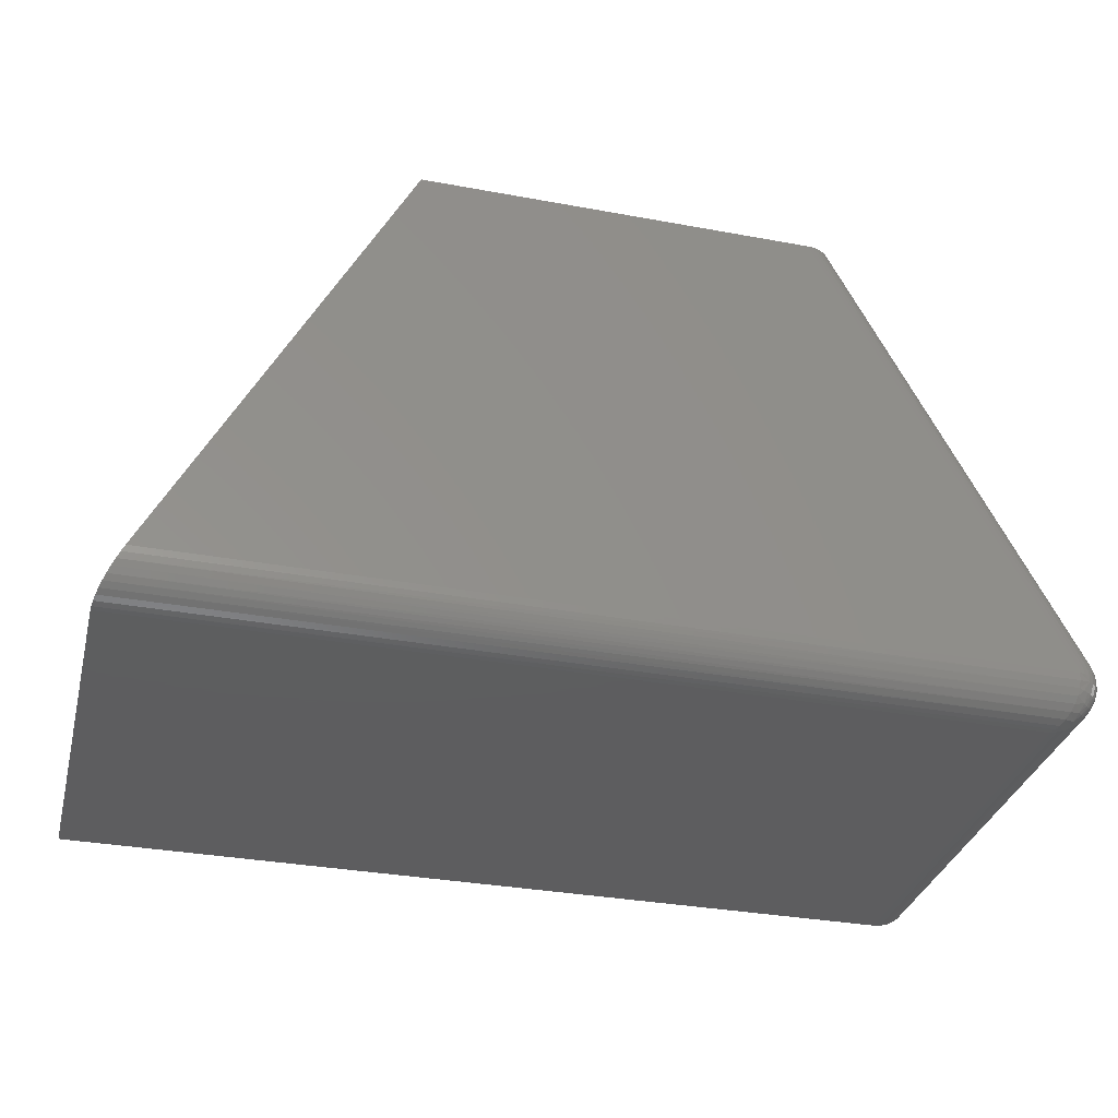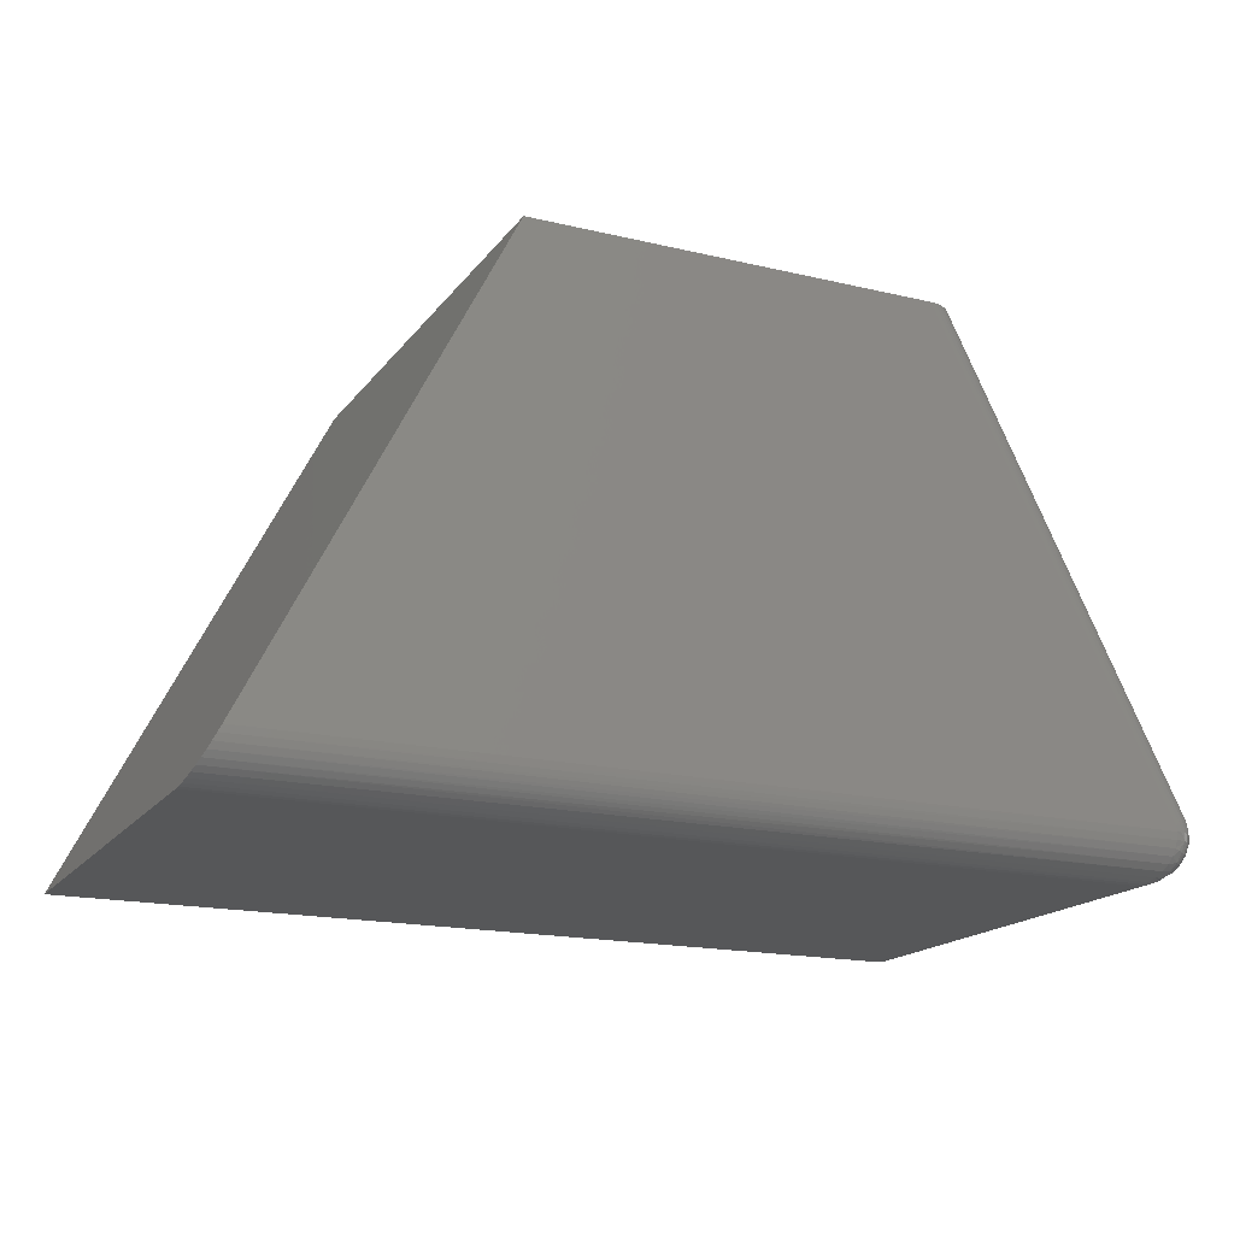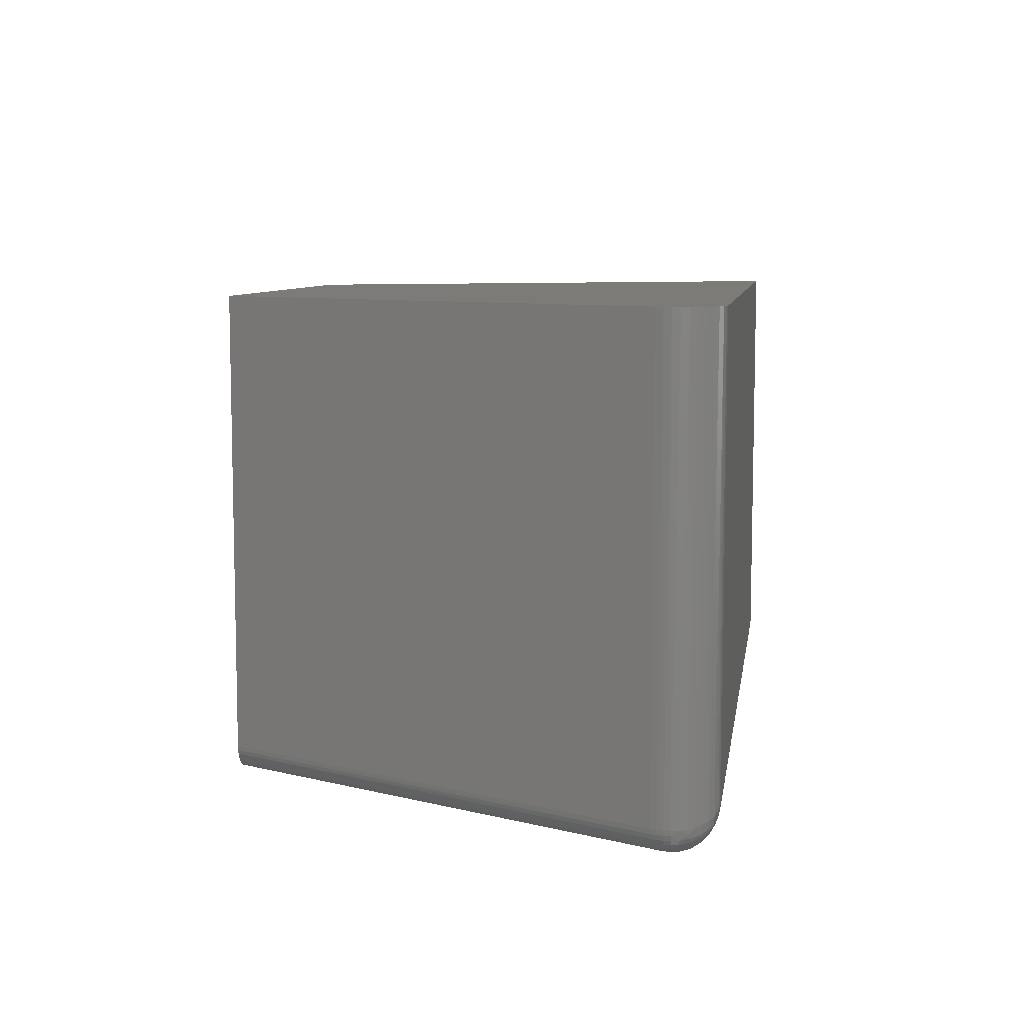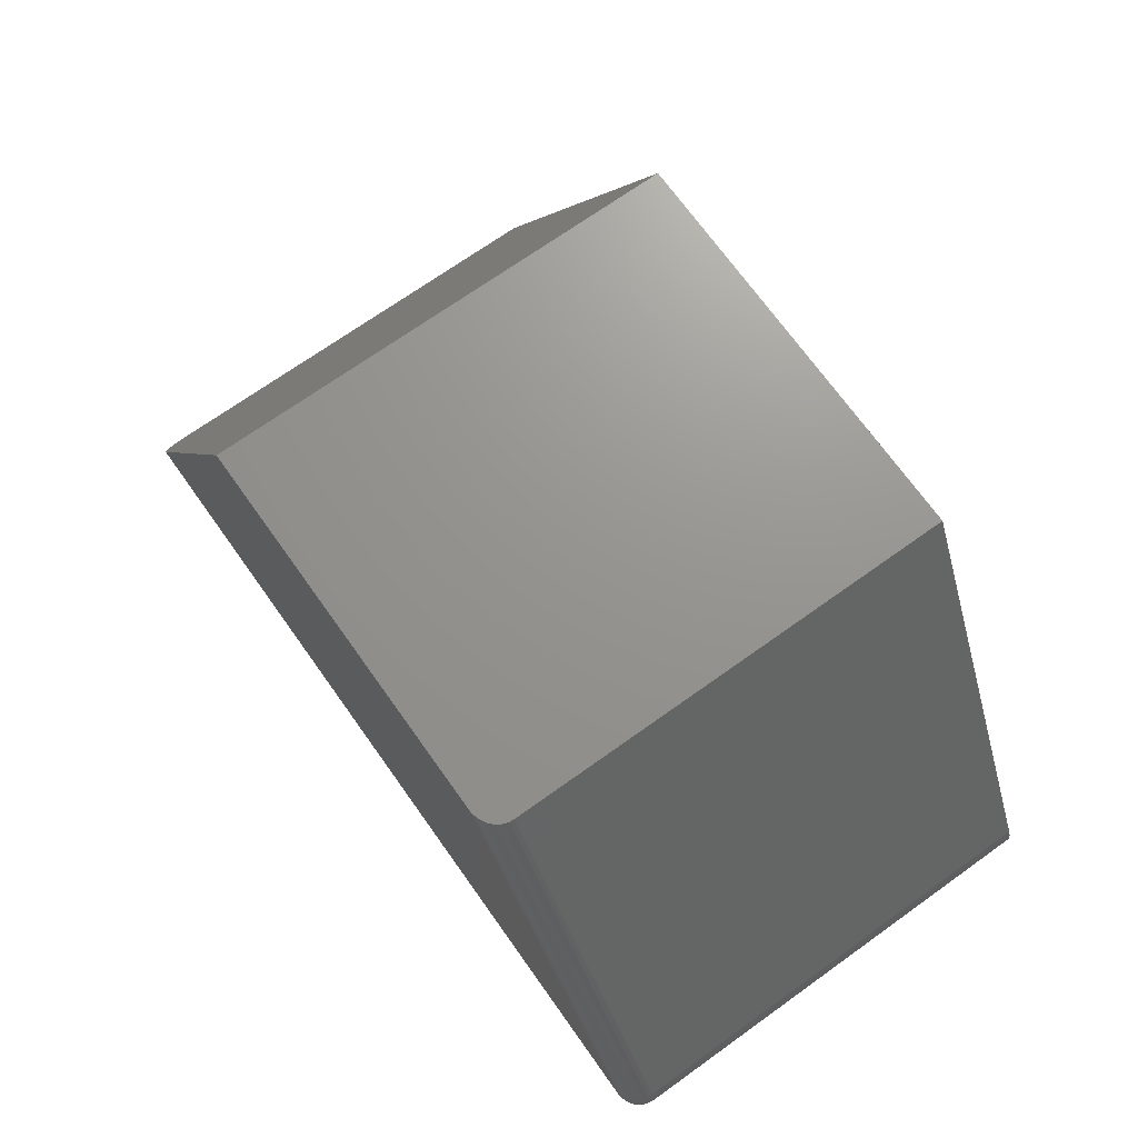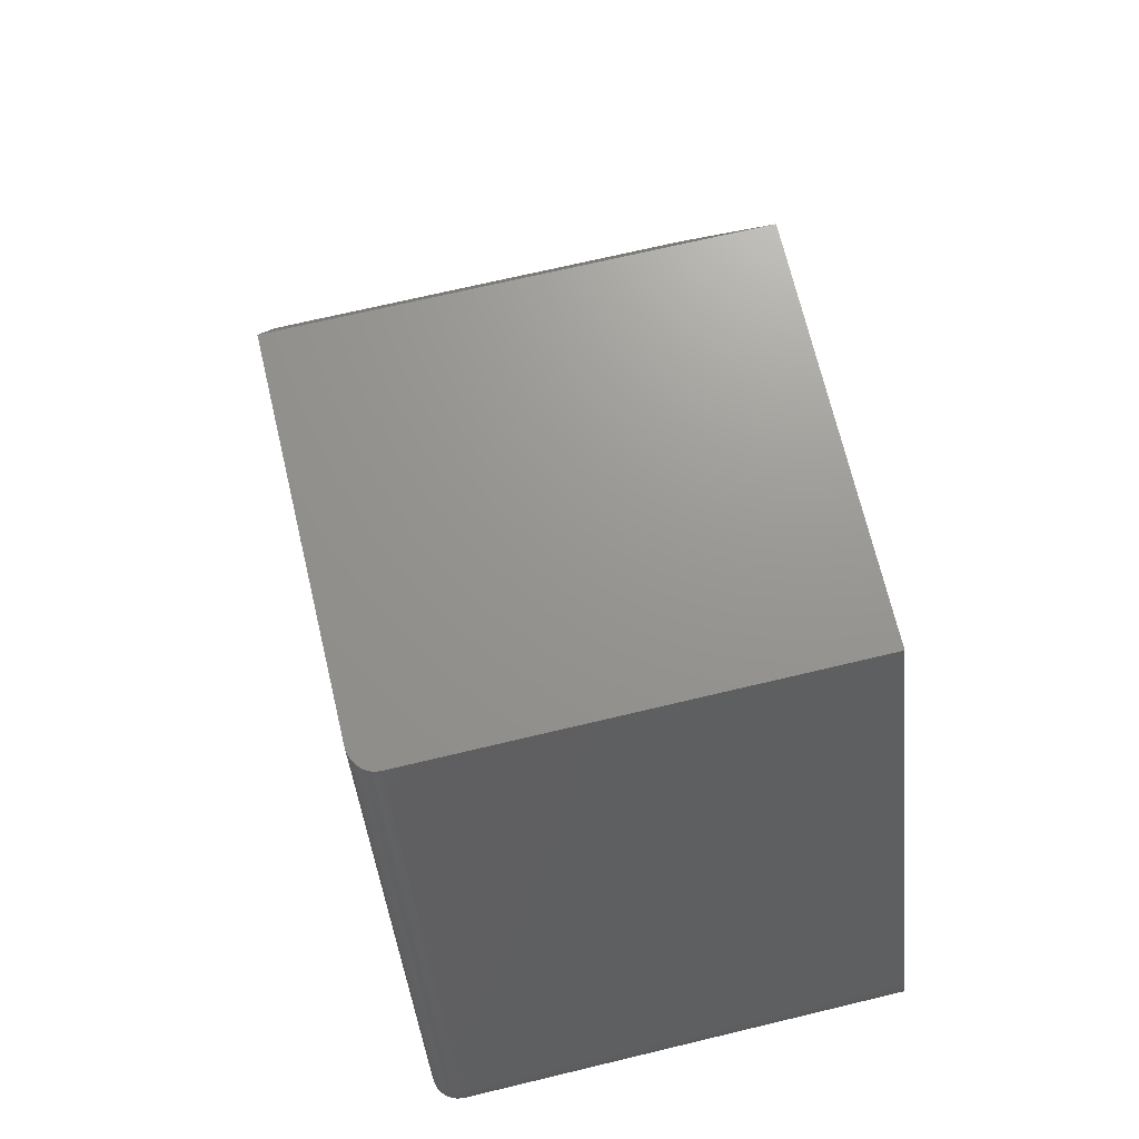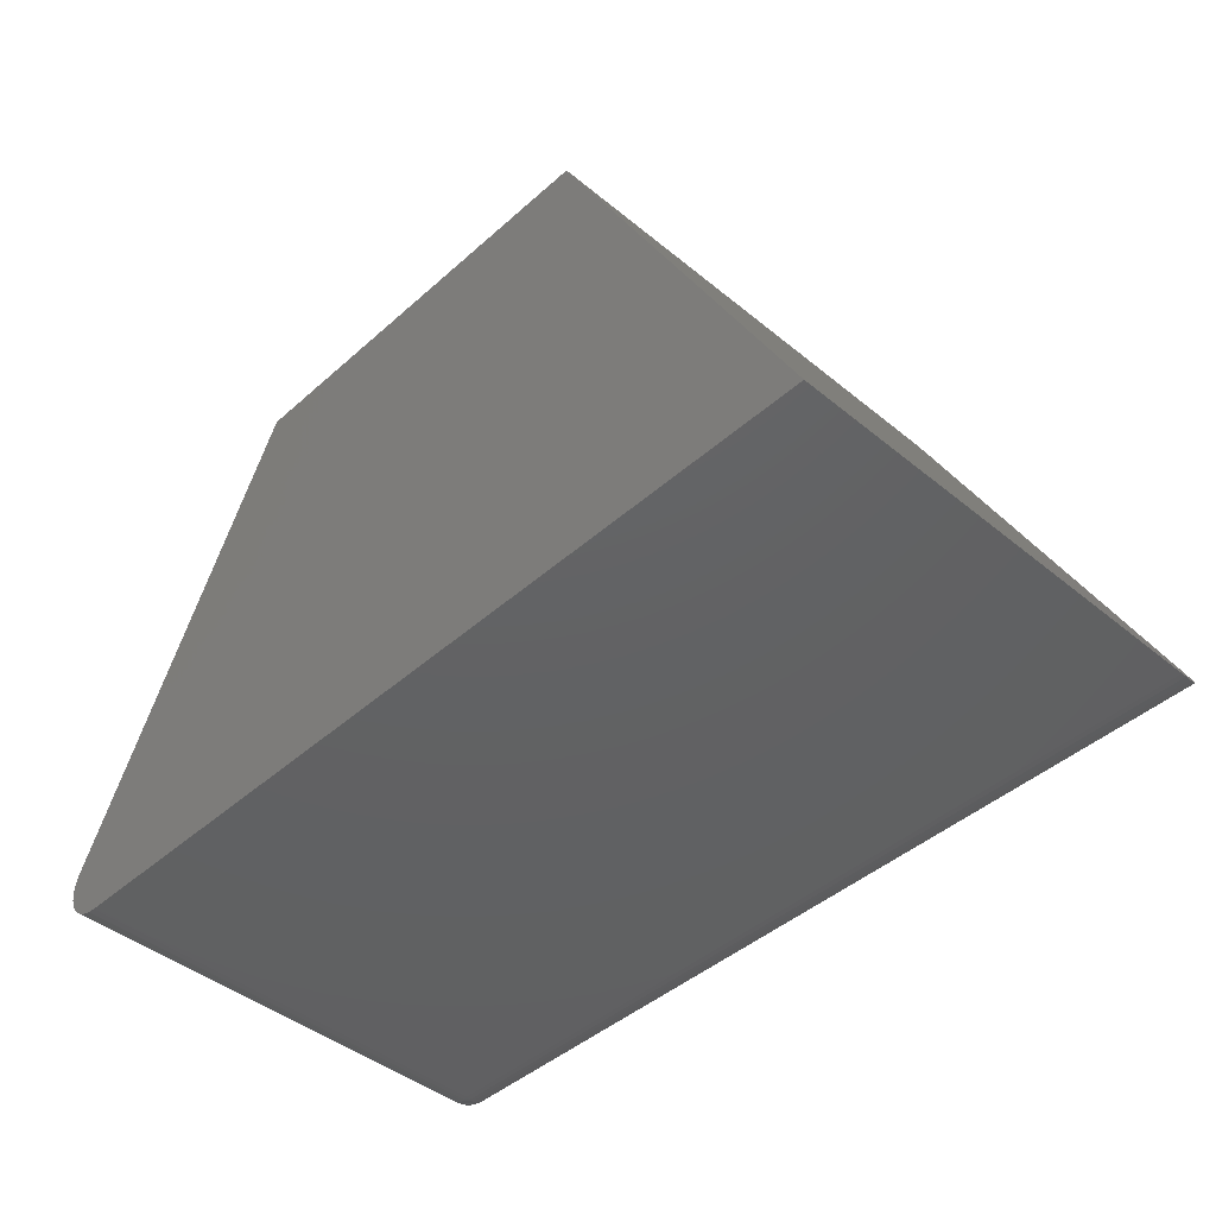
<metadata>
{"format":"stl","ext":"stl","renderer":"f3d","projection":"perspective","resolution":1024,"background":"white","views":[{"elev":-33.2,"azim":165.8,"up":"+Y"},{"elev":-17.6,"azim":155.0,"up":"+Y"},{"elev":8.0,"azim":-81.5,"up":"+Z"},{"elev":71.0,"azim":-125.5,"up":"+Y"},{"elev":70.6,"azim":-103.4,"up":"+Y"},{"elev":-43.8,"azim":46.1,"up":"+Y"}]}
</metadata>
<code>
# stl→obj: 111 verts, 218 faces
v 0.6947 0 0.0625
v 0.6933 0.002813 0.04397
v 0.6947 0 0.7266
v 0.6944 0.0006207 0.05371
v 0.6818 0.02551 0.01212
v 0.6775 0.03403 0.006867
v 0.6729 0.04319 0.003062
v 0.6681 0.0527 0.0007733
v 0.6632 0.0625 0
v 0.3158 0.75 0
v 0.3158 0.75 0.7266
v 0.6915 0.006478 0.03479
v 0.6888 0.01168 0.02613
v 0.6856 0.01812 0.0185
v -0.6146 0.07307 0
v -0.2795 0.75 0.0004849
v -0.2726 0.75 0
v -0.6214 0.07651 0.0007506
v -0.6495 0.09069 0.03906
v -0.3158 0.75 0.03294
v -0.6488 0.09035 0.03144
v -0.3164 0.75 0.03906
v -0.2862 0.75 0.00192
v -0.628 0.07981 0.002973
v -0.2925 0.75 0.004266
v -0.634 0.08286 0.006583
v -0.2983 0.75 0.007462
v -0.6393 0.08553 0.01144
v -0.3035 0.75 0.01143
v -0.308 0.75 0.01608
v -0.6436 0.08772 0.01736
v -0.3116 0.75 0.02129
v -0.6468 0.08934 0.02411
v -0.3142 0.75 0.02696
v -0.6171 0.0625 0
v -0.6169 0.06614 0
v -0.616 0.06969 0
v -0.3164 0.75 0.7266
v -0.6495 0.09069 0.7266
v -0.5937 0 0.0625
v -0.5937 0 0.7266
v -0.6537 0.07992 0.7266
v -0.6559 0.06856 0.7266
v -0.656 0.057 0.7266
v -0.6539 0.04562 0.7266
v -0.6497 0.03482 0.7266
v -0.6437 0.02497 0.7266
v -0.6359 0.0164 0.7266
v -0.6267 0.009414 0.7266
v -0.6163 0.004245 0.7266
v -0.6052 0.00107 0.7266
v -0.6168 0.0514 0.000994
v -0.5972 0.0006953 0.0532
v -0.6157 0.04066 0.00394
v -0.6139 0.03065 0.008727
v -0.6114 0.02163 0.01521
v -0.6081 0.01326 0.02401
v -0.6043 0.006737 0.03427
v -0.6 0.002319 0.04563
v -0.603 0.0006953 0.05901
v -0.6532 0.08168 0.03906
v -0.6106 0.002319 0.05618
v -0.6219 0.006737 0.05192
v -0.6322 0.01326 0.04807
v -0.641 0.02163 0.04477
v -0.6475 0.03065 0.04233
v -0.6523 0.04066 0.04054
v -0.6552 0.0514 0.03944
v -0.6555 0.07221 0.03906
v -0.6562 0.0625 0.03906
v -0.6315 0.05195 0.003802
v -0.6248 0.0625 0.0007506
v -0.6179 0.007308 0.03827
v -0.6213 0.01459 0.02534
v -0.6257 0.02458 0.01561
v -0.6309 0.01459 0.03496
v -0.6223 0.03871 0.005349
v -0.6509 0.03871 0.0339
v -0.6483 0.03727 0.02748
v -0.6406 0.02458 0.03052
v -0.6555 0.0625 0.03144
v -0.6524 0.05195 0.02468
v -0.6532 0.0625 0.02411
v -0.6263 0.01411 0.02991
v -0.6363 0.02372 0.02491
v -0.6313 0.02372 0.01988
v -0.6447 0.03638 0.02148
v -0.6401 0.03609 0.01611
v -0.6347 0.03638 0.01153
v -0.6287 0.03727 0.007908
v -0.6321 0.0625 0.002973
v -0.6381 0.05152 0.007422
v -0.6388 0.0625 0.006583
v -0.644 0.05137 0.01223
v -0.6448 0.0625 0.01144
v -0.6488 0.05152 0.01806
v -0.6496 0.0625 0.01736
v -0.6547 0.07209 0.03144
v -0.6525 0.07175 0.02411
v -0.6489 0.07118 0.01736
v -0.6441 0.07043 0.01144
v -0.6383 0.06951 0.006583
v -0.6316 0.06846 0.002973
v -0.6244 0.06732 0.0007506
v -0.6525 0.08145 0.03144
v -0.6504 0.08077 0.02411
v -0.6469 0.07966 0.01736
v -0.6423 0.07817 0.01144
v -0.6367 0.07635 0.006583
v -0.6302 0.07428 0.002973
v -0.6233 0.07203 0.0007506
f 1 2 3
f 1 4 2
f 5 6 7
f 3 8 9
f 3 9 10
f 3 10 11
f 8 3 2
f 8 2 12
f 8 12 13
f 8 13 14
f 8 14 5
f 8 5 7
f 15 16 17
f 15 18 16
f 19 20 21
f 19 22 20
f 23 16 18
f 18 24 23
f 25 23 24
f 24 26 25
f 25 26 27
f 27 26 28
f 27 28 29
f 30 29 28
f 28 31 30
f 32 30 31
f 31 33 32
f 32 33 34
f 34 33 21
f 34 21 20
f 10 9 35
f 10 35 36
f 10 36 37
f 10 37 15
f 10 15 17
f 38 22 39
f 39 22 19
f 40 1 41
f 41 1 3
f 11 38 39
f 11 39 42
f 11 42 43
f 11 43 44
f 11 44 45
f 11 45 46
f 11 46 47
f 11 47 48
f 11 48 49
f 11 49 50
f 11 50 51
f 11 51 41
f 11 41 3
f 35 8 52
f 35 9 8
f 1 53 4
f 1 40 53
f 52 8 7
f 52 7 54
f 54 7 6
f 54 6 55
f 55 6 5
f 55 5 56
f 5 14 56
f 57 56 14
f 14 13 57
f 58 2 59
f 59 2 4
f 59 4 53
f 57 13 58
f 58 13 12
f 58 12 2
f 40 51 60
f 40 41 51
f 39 61 42
f 39 19 61
f 62 60 51
f 51 50 62
f 62 50 63
f 50 49 63
f 64 63 49
f 49 48 64
f 65 64 48
f 48 47 65
f 66 65 47
f 47 46 66
f 67 66 46
f 46 45 67
f 68 67 45
f 45 44 68
f 69 43 42
f 69 42 61
f 70 68 44
f 70 44 43
f 70 43 69
f 52 71 35
f 71 72 35
f 60 62 59
f 53 60 59
f 60 53 40
f 63 73 58
f 58 62 63
f 59 62 58
f 73 74 57
f 58 73 57
f 63 64 73
f 74 75 56
f 57 74 56
f 64 65 76
f 75 77 55
f 56 75 55
f 66 78 79
f 80 66 79
f 80 65 66
f 81 68 70
f 68 81 82
f 78 68 82
f 79 78 82
f 83 82 81
f 64 76 73
f 84 73 76
f 84 74 73
f 65 80 76
f 76 80 85
f 85 84 76
f 84 85 86
f 86 74 84
f 75 74 86
f 66 67 78
f 80 79 87
f 87 85 80
f 85 87 88
f 88 86 85
f 89 86 88
f 75 86 89
f 90 75 89
f 75 90 77
f 54 55 77
f 67 68 78
f 54 77 71
f 52 54 71
f 72 71 91
f 91 71 92
f 91 92 93
f 93 92 94
f 93 94 95
f 95 94 96
f 95 96 97
f 97 96 82
f 97 82 83
f 77 90 71
f 71 90 89
f 71 89 92
f 92 89 88
f 92 88 94
f 94 88 87
f 94 87 96
f 96 87 79
f 96 79 82
f 70 69 81
f 81 69 98
f 81 98 83
f 83 98 99
f 83 99 97
f 97 99 100
f 97 100 95
f 95 100 101
f 95 101 93
f 93 101 102
f 93 102 91
f 91 102 103
f 91 103 72
f 72 103 104
f 72 104 35
f 35 104 36
f 61 19 105
f 105 19 21
f 105 21 106
f 106 21 33
f 106 33 107
f 107 33 31
f 107 31 108
f 108 31 28
f 108 28 109
f 109 28 26
f 109 26 110
f 110 26 24
f 110 24 111
f 111 24 18
f 111 18 37
f 37 18 15
f 69 61 98
f 98 61 105
f 98 105 99
f 99 105 106
f 99 106 100
f 100 106 107
f 100 107 101
f 101 107 108
f 101 108 102
f 102 108 109
f 102 109 103
f 103 109 110
f 103 110 104
f 104 110 111
f 104 111 36
f 36 111 37
f 17 23 10
f 17 16 23
f 32 34 29
f 29 30 32
f 11 10 20
f 11 20 22
f 11 22 38
f 20 10 23
f 20 23 25
f 20 25 27
f 20 27 29
f 20 29 34

</code>
